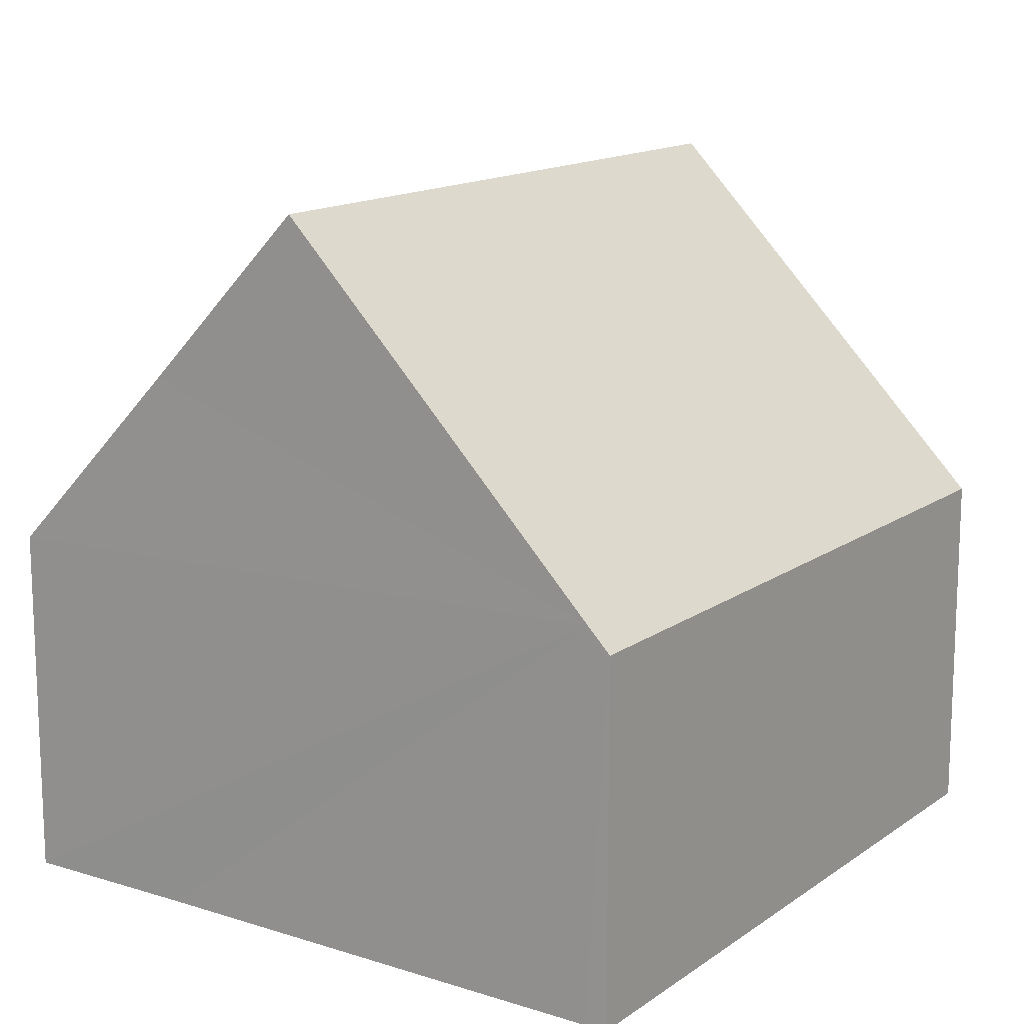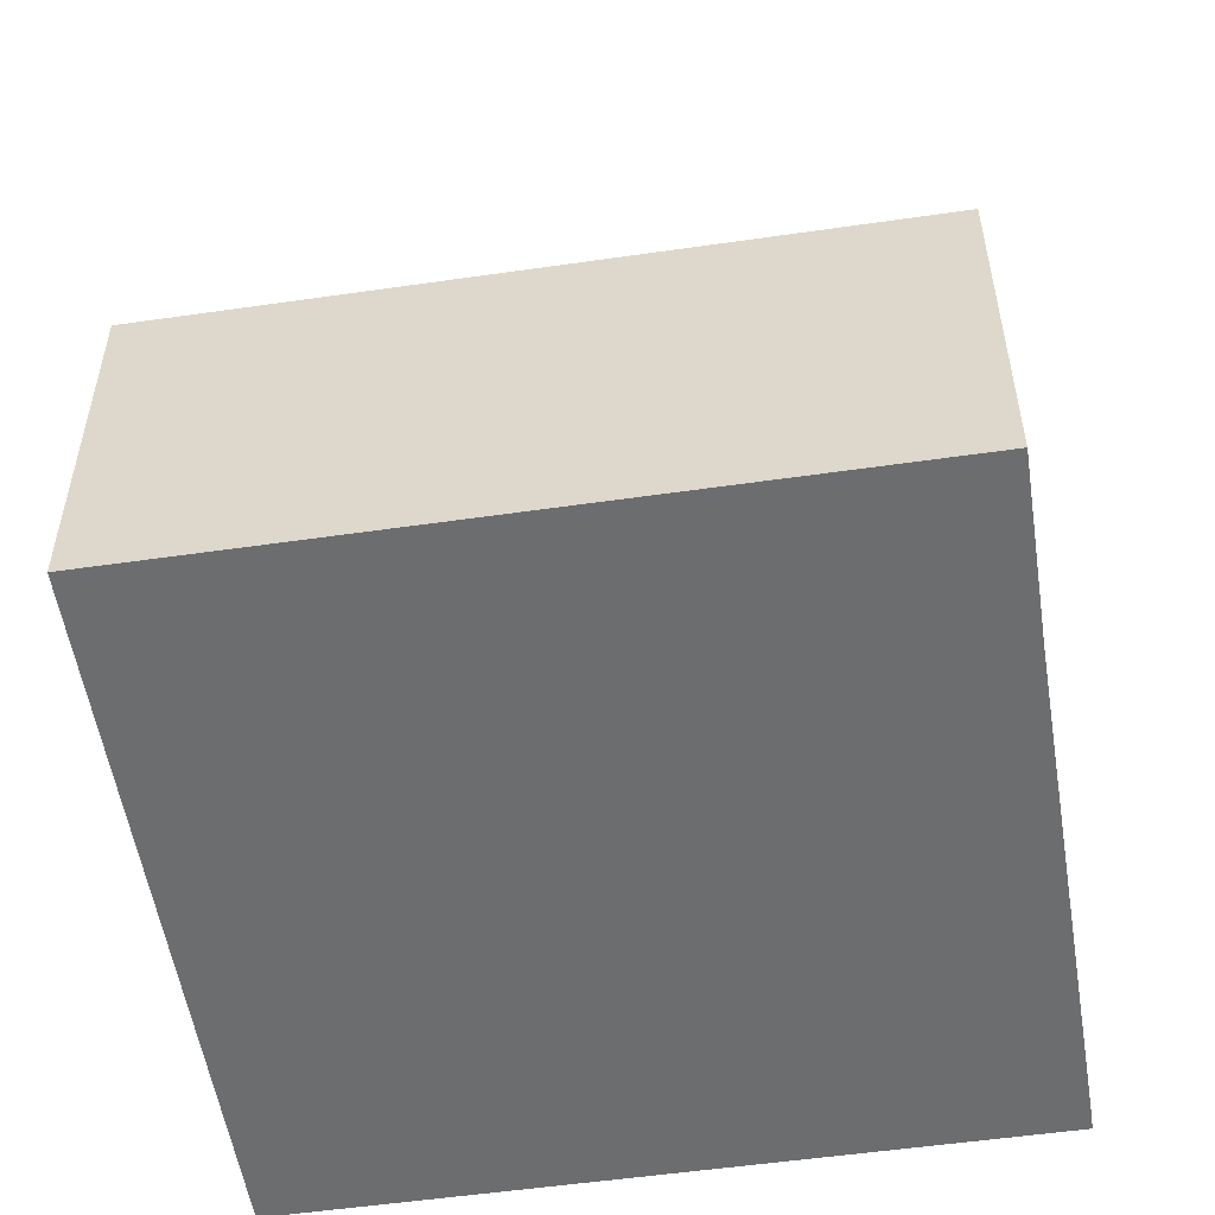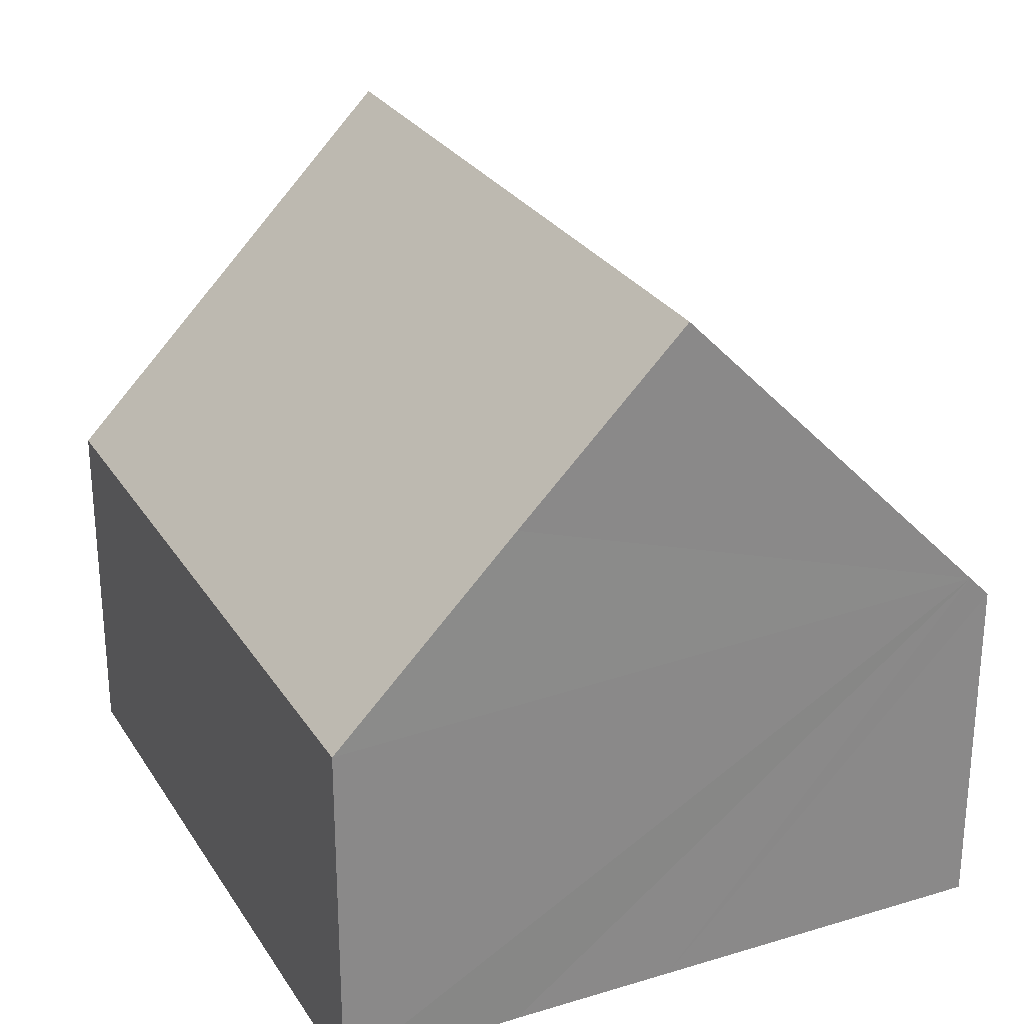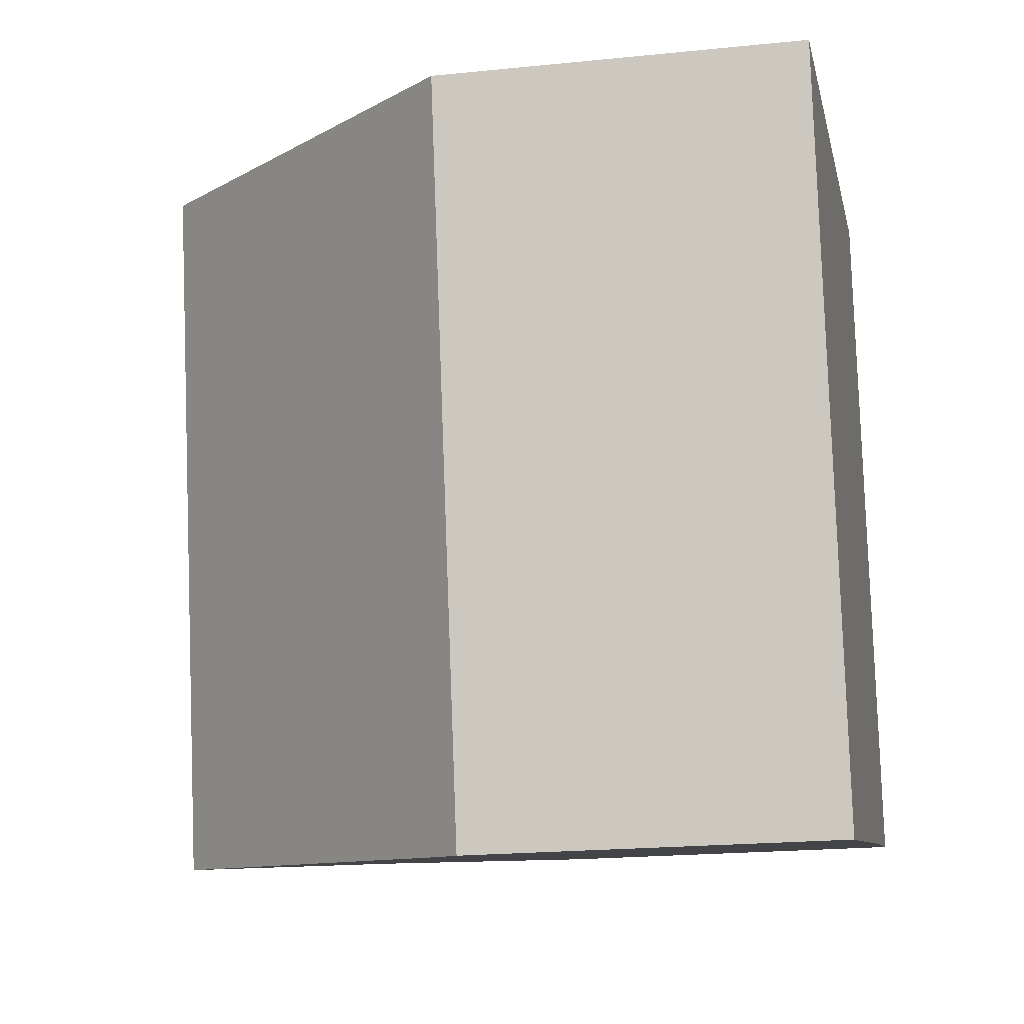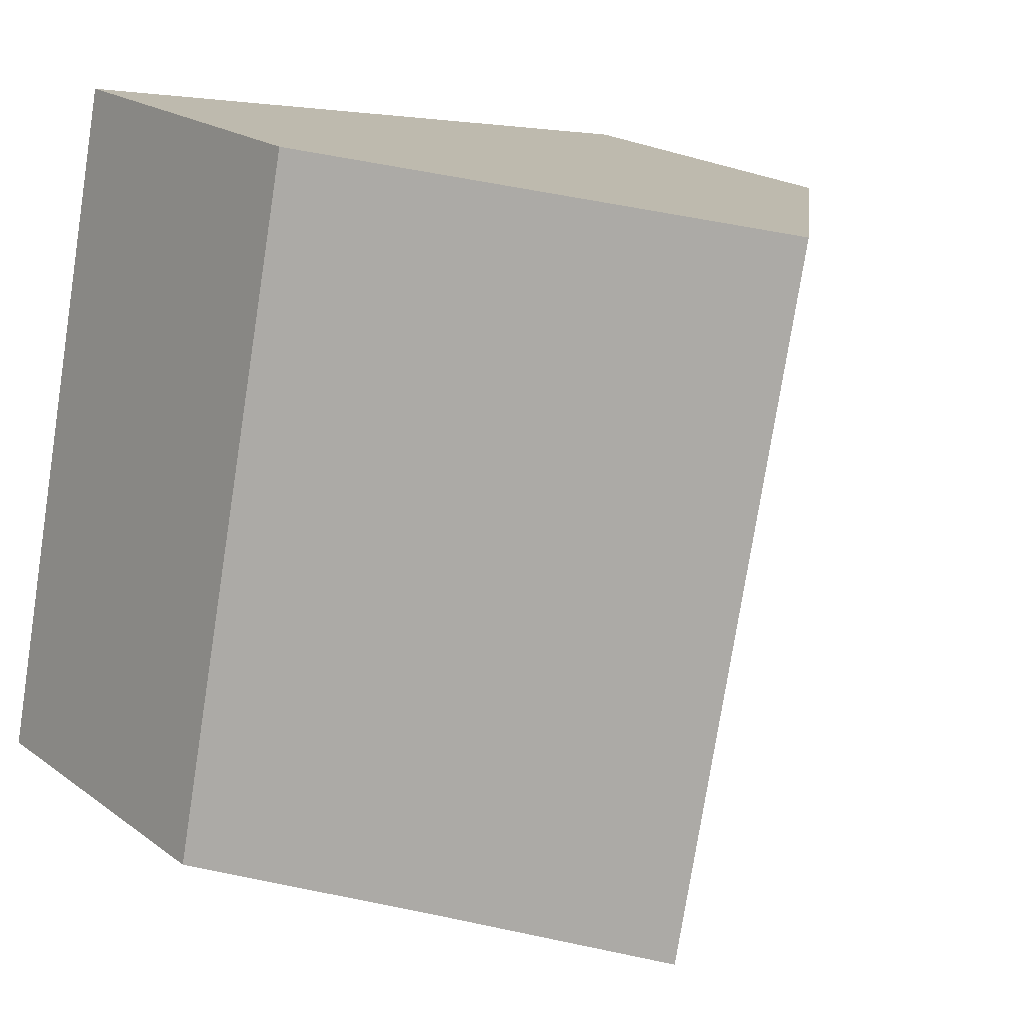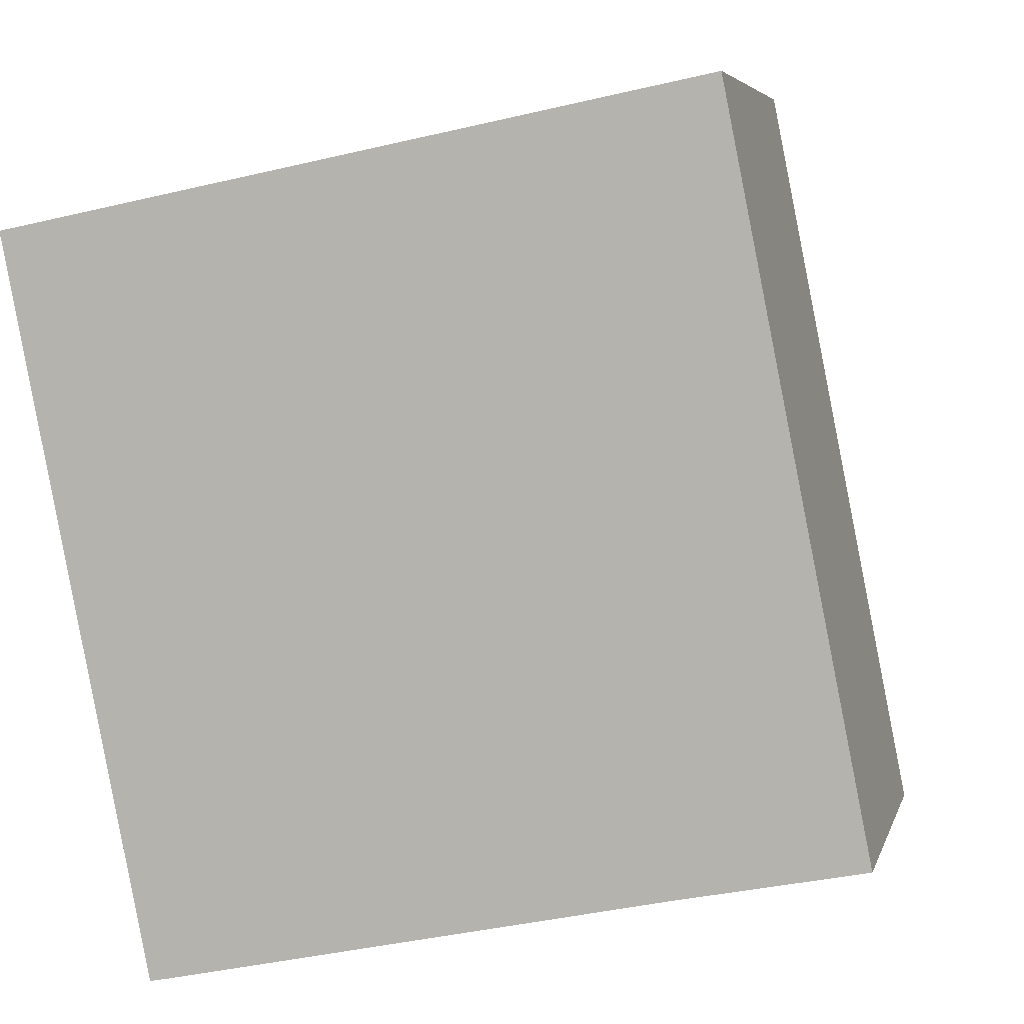
<metadata>
{"format":"obj","ext":"obj","renderer":"f3d","projection":"perspective","resolution":1024,"background":"white","views":[{"elev":14.4,"azim":-157.1,"up":"+Y"},{"elev":-53.9,"azim":87.5,"up":"+Y"},{"elev":27.3,"azim":143.0,"up":"+Y"},{"elev":-20.0,"azim":-79.3,"up":"+Z"},{"elev":20.4,"azim":142.6,"up":"+Z"},{"elev":5.1,"azim":13.3,"up":"+Z"}]}
</metadata>
<code>
v  4.316 8.935 0.857
v  8.144 6.798 -7.638
v  6.089 8.935 -8.073
v  10.4 4.457 -7.19
v  8.631 4.459 1.714
v  0 4.458 2.73e-16
v  2.066 4.751 -8.925
v  1.783 4.458 -8.981
v  1.783 5.499e-16 -8.981
v  0 0 0
v  4.316 -5.248e-17 0.857
v  8.631 -1.05e-16 1.714
v  10.4 4.403e-16 -7.19
v  8.144 4.677e-16 -7.638
v  6.089 4.943e-16 -8.073
v  2.066 5.465e-16 -8.925
g defaultobject
f 1 2 3
f 2 1 4
f 4 1 5
f 6 7 8
f 7 6 3
f 3 6 1
f 9 6 8
f 6 9 10
f 6 5 1
f 5 6 10
f 5 10 11
f 5 11 12
f 12 4 5
f 4 12 13
f 2 7 3
f 7 2 4
f 7 4 13
f 7 13 14
f 7 14 15
f 7 15 8
f 8 15 16
f 8 16 9
f 11 13 12
f 13 11 10
f 13 10 14
f 14 10 9
f 14 9 15
f 15 9 16

</code>
